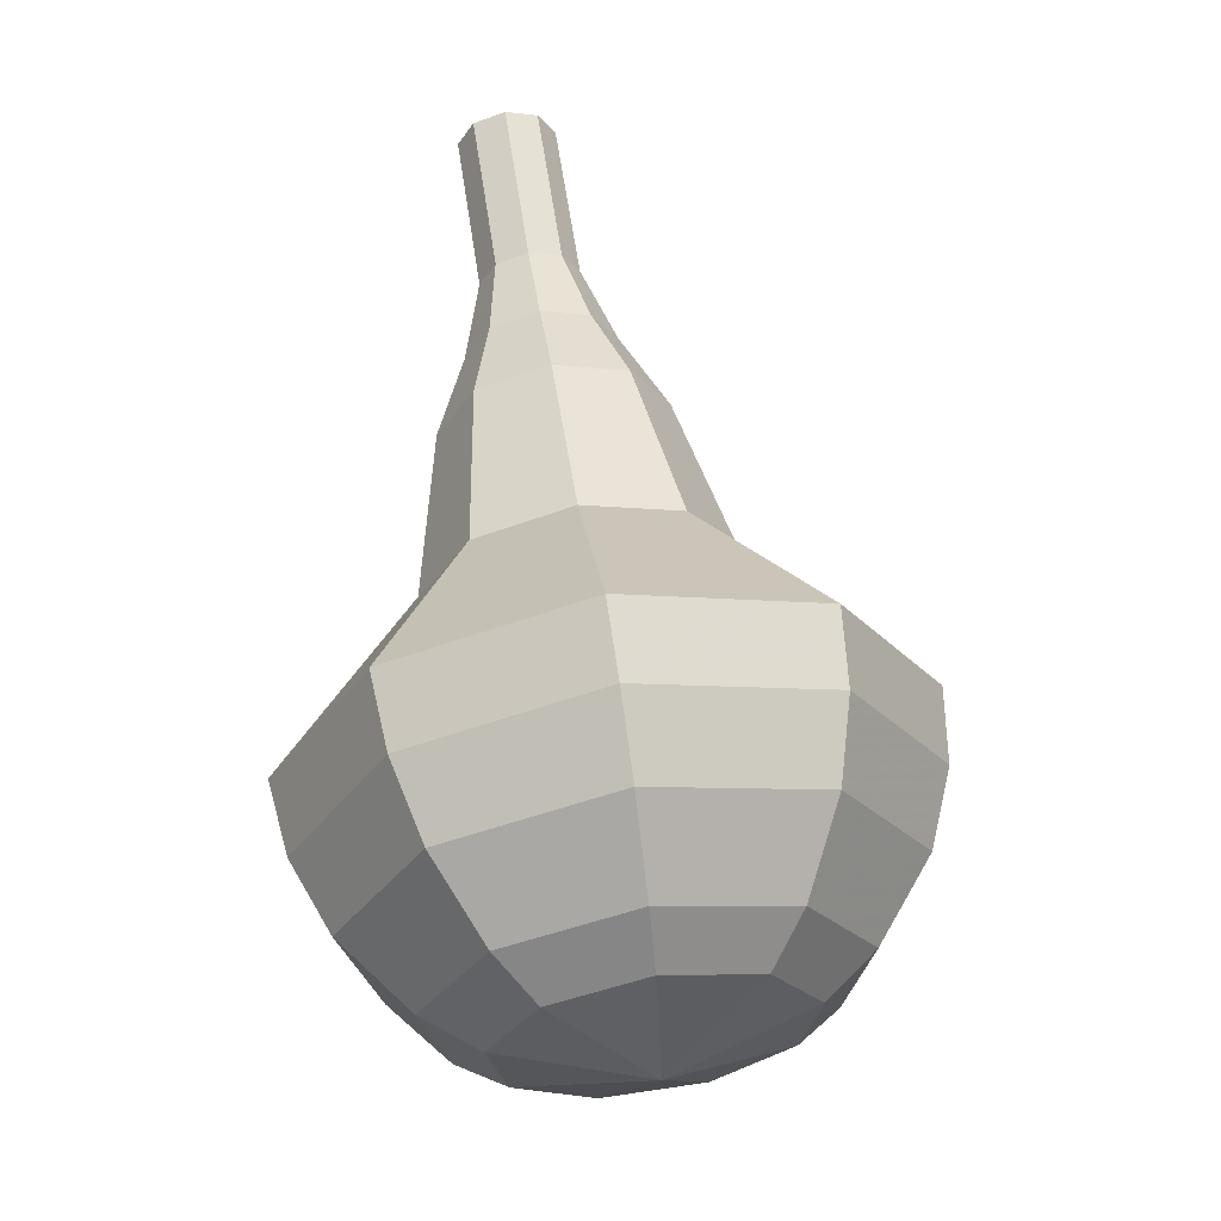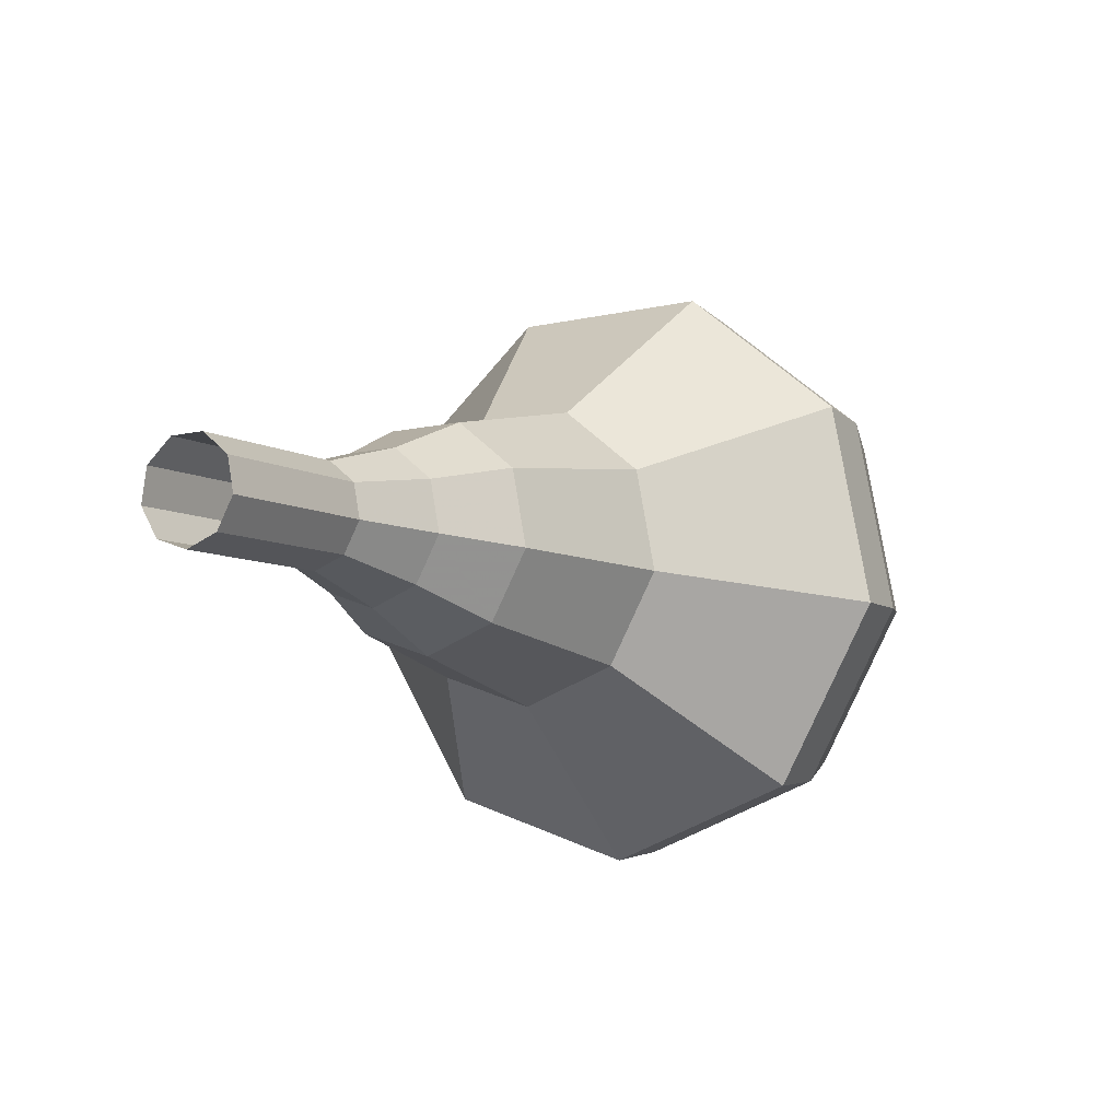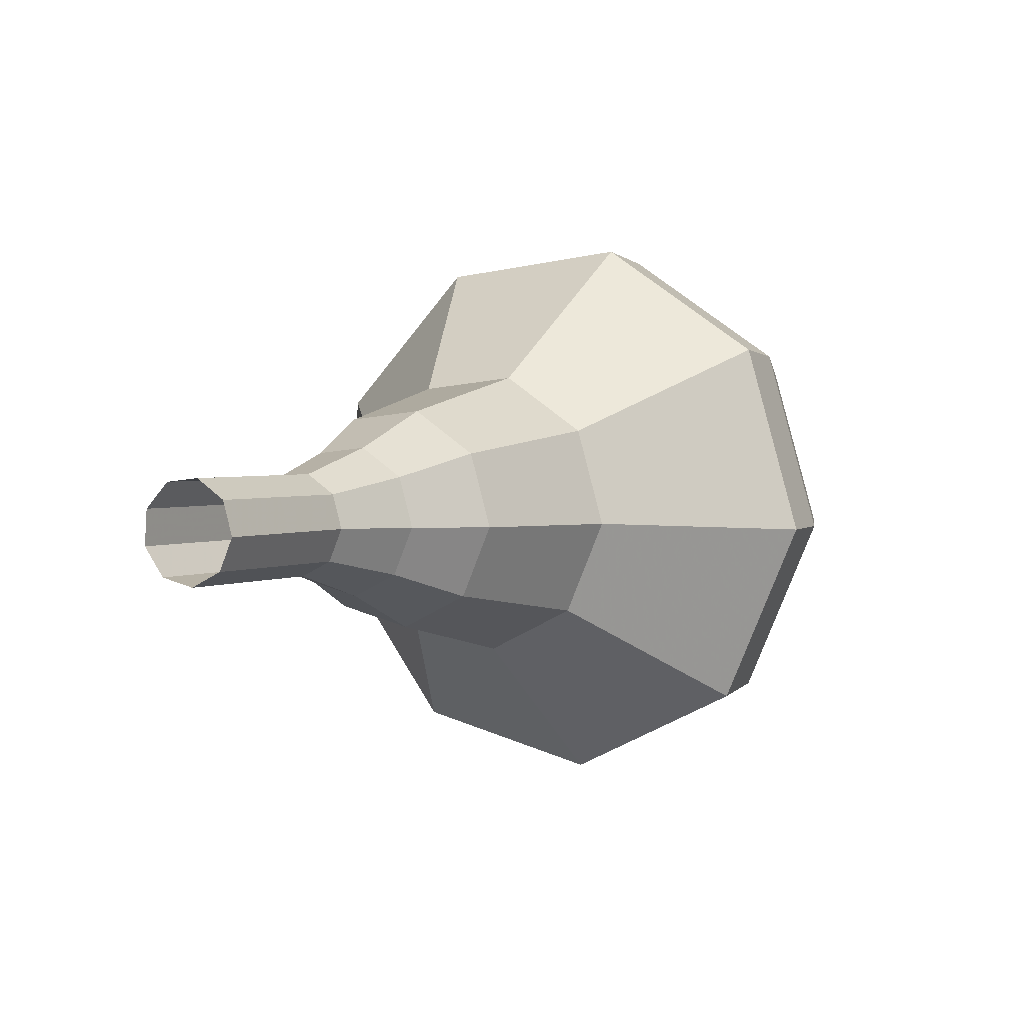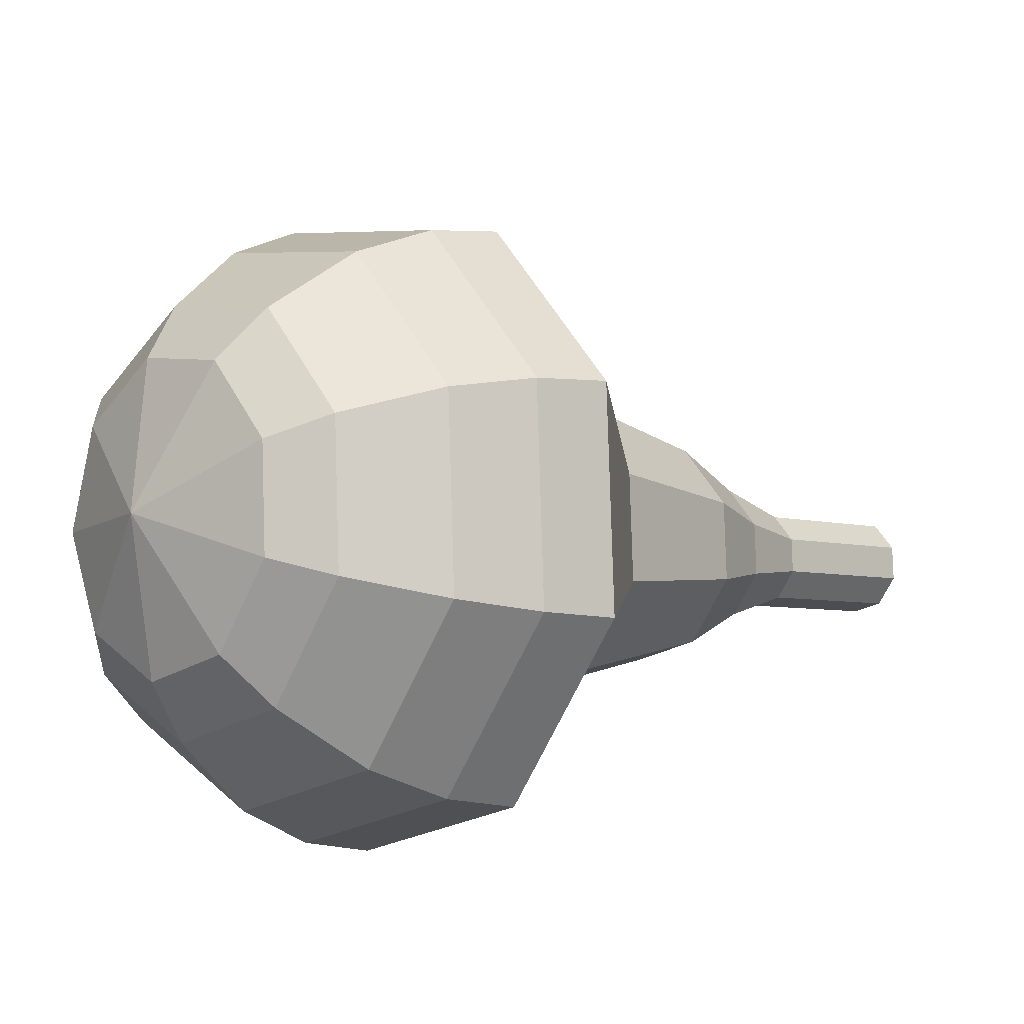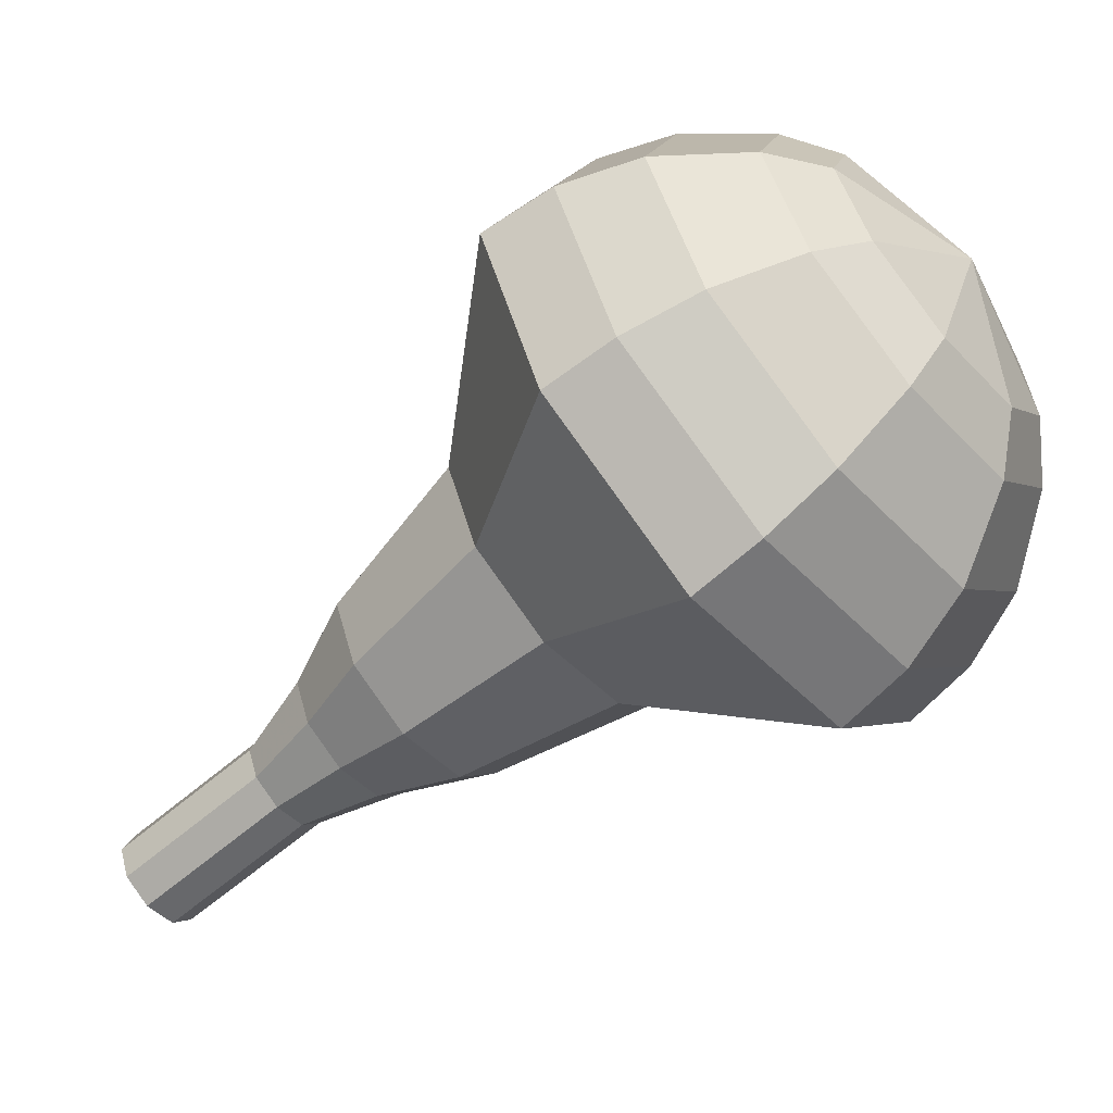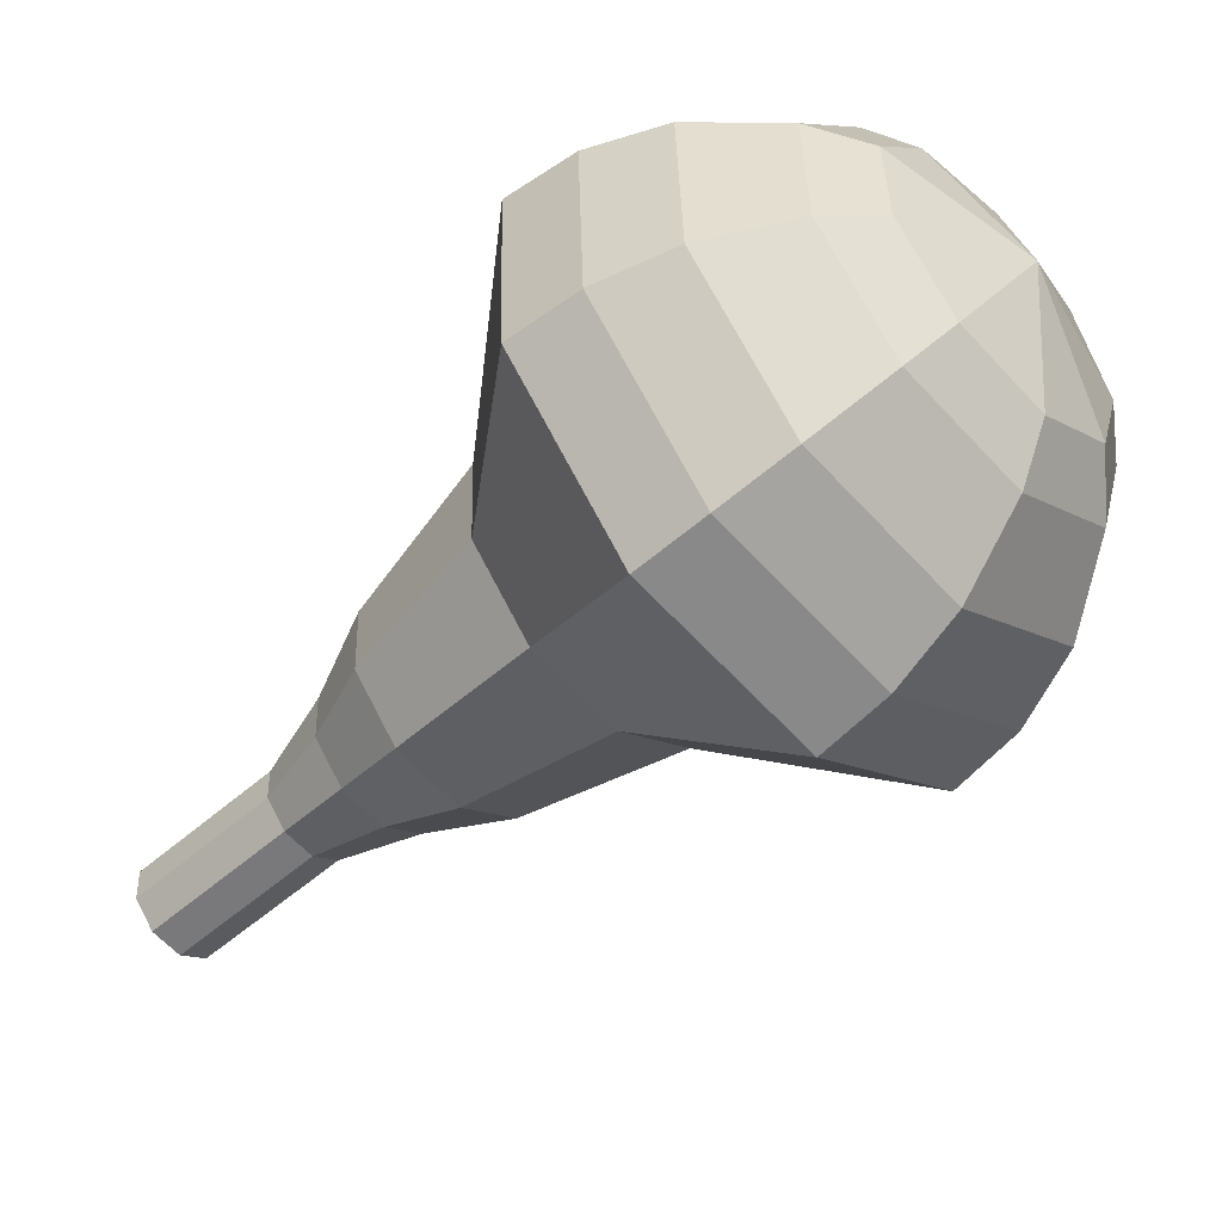
<metadata>
{"format":"obj","ext":"obj","renderer":"f3d","projection":"perspective","resolution":1024,"background":"white","views":[{"elev":-67.4,"azim":-1.0,"up":"+Z"},{"elev":58.0,"azim":41.7,"up":"+Z"},{"elev":64.9,"azim":36.7,"up":"+Z"},{"elev":58.7,"azim":-124.3,"up":"+Y"},{"elev":8.3,"azim":95.0,"up":"+Y"},{"elev":63.0,"azim":56.0,"up":"+Y"}]}
</metadata>
<code>
g tube1
v 154.5 132.1 188.8
v 154 131.5 188.3
v 153.2 131.4 188
v 152.5 131.7 188.1
v 152 132.3 188.5
v 152.2 133 189.1
v 152.9 133.3 189.5
v 153.7 133.2 189.6
v 154.3 132.7 189.3
v 154.5 132.1 188.8
v 154.8 133.4 187.1
v 154.4 132.9 186.6
v 153.6 132.7 186.3
v 152.8 133 186.4
v 152.4 133.7 186.8
v 152.5 134.3 187.4
v 153.2 134.7 187.8
v 154.1 134.6 187.9
v 154.7 134.1 187.6
v 154.8 133.4 187.1
v 155.2 134.7 185.5
v 154.7 134.2 184.9
v 153.9 134.1 184.7
v 153.1 134.4 184.8
v 152.7 135 185.2
v 152.9 135.6 185.7
v 153.6 136 186.1
v 154.4 135.9 186.2
v 155 135.4 186
v 155.2 134.7 185.5
v 156.1 135.9 183.8
v 155.4 135.1 183
v 154.3 134.9 182.6
v 153.1 135.4 182.8
v 152.5 136.3 183.4
v 152.7 137.3 184.2
v 153.7 137.8 184.8
v 155 137.6 185
v 155.9 136.9 184.6
v 156.1 135.9 183.8
v 157.4 137 182.1
v 156.4 135.8 181
v 154.6 135.5 180.4
v 152.8 136.2 180.6
v 151.9 137.6 181.5
v 152.3 139.1 182.8
v 153.7 139.9 183.7
v 155.6 139.6 183.9
v 157.1 138.5 183.3
v 157.4 137 182.1
v 158.9 139.4 178.8
v 157.6 137.8 177.3
v 155.2 137.4 176.5
v 152.9 138.4 176.7
v 151.7 140.3 178
v 152.1 142.2 179.6
v 154.1 143.2 180.9
v 156.7 142.9 181.2
v 158.6 141.4 180.4
v 158.9 139.4 178.8
v 163.3 141.1 175.5
v 160.6 138 172.4
v 155.8 137.2 170.8
v 151.1 139.1 171.4
v 148.7 142.8 173.9
v 149.7 146.7 177.1
v 153.6 148.8 179.6
v 158.7 148.2 180.2
v 162.5 145.2 178.6
v 163.3 141.1 175.5
v 163.3 142.3 174.1
v 160.8 139.3 171.1
v 156.1 138.5 169.5
v 151.6 140.4 170
v 149.2 144 172.5
v 150.2 147.7 175.6
v 154 149.8 178.1
v 158.9 149.2 178.6
v 162.6 146.3 177
v 163.3 142.3 174.1
v 162.9 143.7 172.6
v 160.6 141 169.9
v 156.5 140.3 168.5
v 152.4 141.9 169
v 150.3 145.2 171.2
v 151.1 148.5 174
v 154.5 150.3 176.2
v 158.9 149.8 176.7
v 162.2 147.2 175.3
v 162.9 143.7 172.6
v 161.7 145.2 171.2
v 160 143.1 169.1
v 156.8 142.6 168.1
v 153.7 143.9 168.4
v 152.1 146.4 170.1
v 152.7 148.9 172.2
v 155.3 150.3 173.9
v 158.7 149.9 174.3
v 161.2 147.9 173.2
v 161.7 145.2 171.2
v 160.6 146.1 170.4
v 159.3 144.6 169
v 157 144.2 168.2
v 154.7 145.2 168.4
v 153.5 147 169.7
v 154 148.8 171.2
v 155.9 149.8 172.4
v 158.3 149.6 172.7
v 160.2 148.1 171.9
v 160.6 146.1 170.4
v 157.2 147.6 169.7
v 157.2 147.6 169.7
v 157.2 147.6 169.7
v 157.2 147.6 169.7
v 157.2 147.6 169.7
v 157.2 147.6 169.7
v 157.2 147.6 169.7
v 157.2 147.6 169.7
v 157.2 147.6 169.7
v 157.2 147.6 169.7
f 1 2 12
f 12 11 1
f 2 3 13
f 13 12 2
f 3 4 14
f 14 13 3
f 4 5 15
f 15 14 4
f 5 6 16
f 16 15 5
f 6 7 17
f 17 16 6
f 7 8 18
f 18 17 7
f 8 9 19
f 19 18 8
f 9 10 20
f 20 19 9
f 11 12 22
f 22 21 11
f 12 13 23
f 23 22 12
f 13 14 24
f 24 23 13
f 14 15 25
f 25 24 14
f 15 16 26
f 26 25 15
f 16 17 27
f 27 26 16
f 17 18 28
f 28 27 17
f 18 19 29
f 29 28 18
f 19 20 30
f 30 29 19
f 21 22 32
f 32 31 21
f 22 23 33
f 33 32 22
f 23 24 34
f 34 33 23
f 24 25 35
f 35 34 24
f 25 26 36
f 36 35 25
f 26 27 37
f 37 36 26
f 27 28 38
f 38 37 27
f 28 29 39
f 39 38 28
f 29 30 40
f 40 39 29
f 31 32 42
f 42 41 31
f 32 33 43
f 43 42 32
f 33 34 44
f 44 43 33
f 34 35 45
f 45 44 34
f 35 36 46
f 46 45 35
f 36 37 47
f 47 46 36
f 37 38 48
f 48 47 37
f 38 39 49
f 49 48 38
f 39 40 50
f 50 49 39
f 41 42 52
f 52 51 41
f 42 43 53
f 53 52 42
f 43 44 54
f 54 53 43
f 44 45 55
f 55 54 44
f 45 46 56
f 56 55 45
f 46 47 57
f 57 56 46
f 47 48 58
f 58 57 47
f 48 49 59
f 59 58 48
f 49 50 60
f 60 59 49
f 51 52 62
f 62 61 51
f 52 53 63
f 63 62 52
f 53 54 64
f 64 63 53
f 54 55 65
f 65 64 54
f 55 56 66
f 66 65 55
f 56 57 67
f 67 66 56
f 57 58 68
f 68 67 57
f 58 59 69
f 69 68 58
f 59 60 70
f 70 69 59
f 61 62 72
f 72 71 61
f 62 63 73
f 73 72 62
f 63 64 74
f 74 73 63
f 64 65 75
f 75 74 64
f 65 66 76
f 76 75 65
f 66 67 77
f 77 76 66
f 67 68 78
f 78 77 67
f 68 69 79
f 79 78 68
f 69 70 80
f 80 79 69
f 71 72 82
f 82 81 71
f 72 73 83
f 83 82 72
f 73 74 84
f 84 83 73
f 74 75 85
f 85 84 74
f 75 76 86
f 86 85 75
f 76 77 87
f 87 86 76
f 77 78 88
f 88 87 77
f 78 79 89
f 89 88 78
f 79 80 90
f 90 89 79
f 81 82 92
f 92 91 81
f 82 83 93
f 93 92 82
f 83 84 94
f 94 93 83
f 84 85 95
f 95 94 84
f 85 86 96
f 96 95 85
f 86 87 97
f 97 96 86
f 87 88 98
f 98 97 87
f 88 89 99
f 99 98 88
f 89 90 100
f 100 99 89
f 91 92 102
f 102 101 91
f 92 93 103
f 103 102 92
f 93 94 104
f 104 103 93
f 94 95 105
f 105 104 94
f 95 96 106
f 106 105 95
f 96 97 107
f 107 106 96
f 97 98 108
f 108 107 97
f 98 99 109
f 109 108 98
f 99 100 110
f 110 109 99
f 101 102 112
f 112 111 101
f 102 103 113
f 113 112 102
f 103 104 114
f 114 113 103
f 104 105 115
f 115 114 104
f 105 106 116
f 116 115 105
f 106 107 117
f 117 116 106
f 107 108 118
f 118 117 107
f 108 109 119
f 119 118 108
f 109 110 120
f 120 119 109
g

</code>
